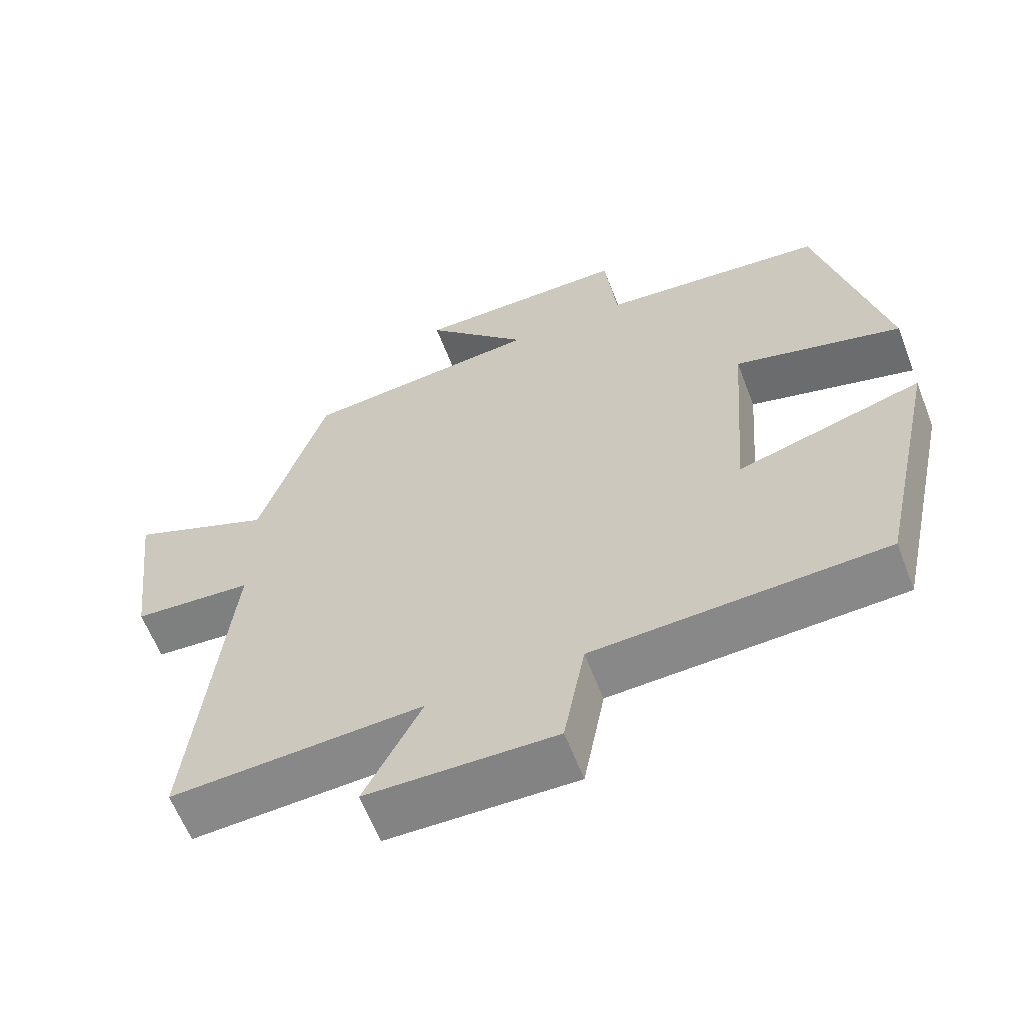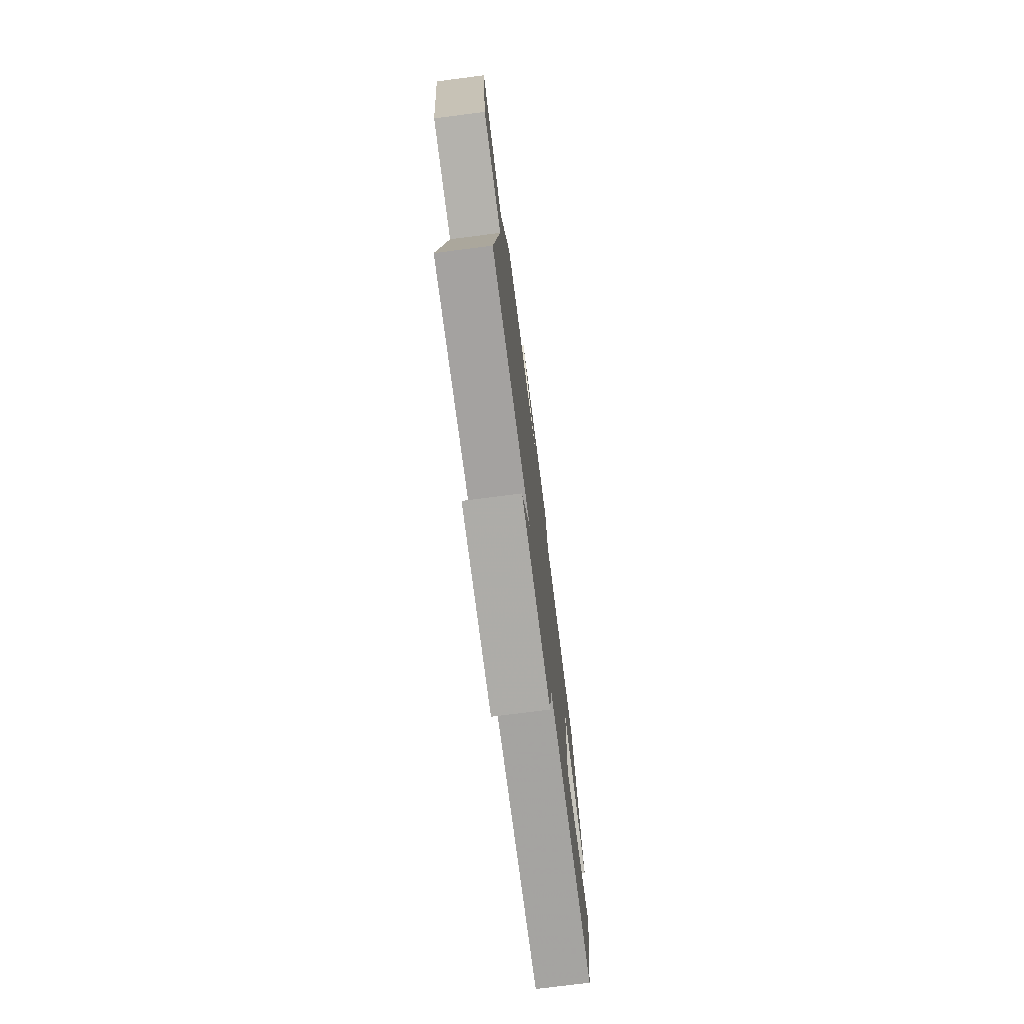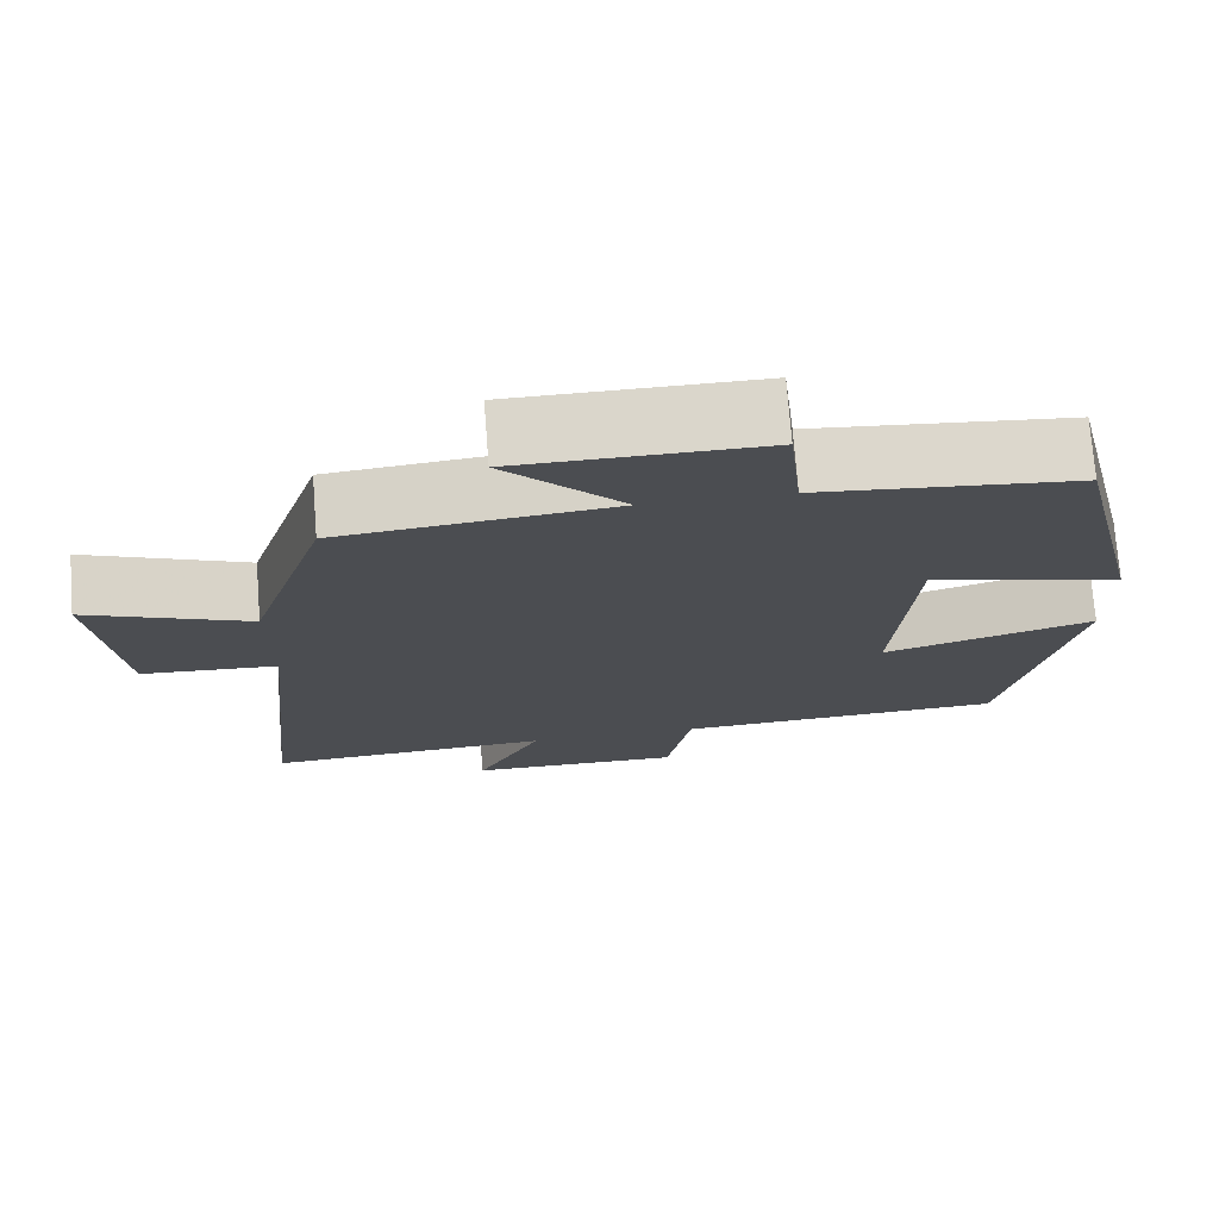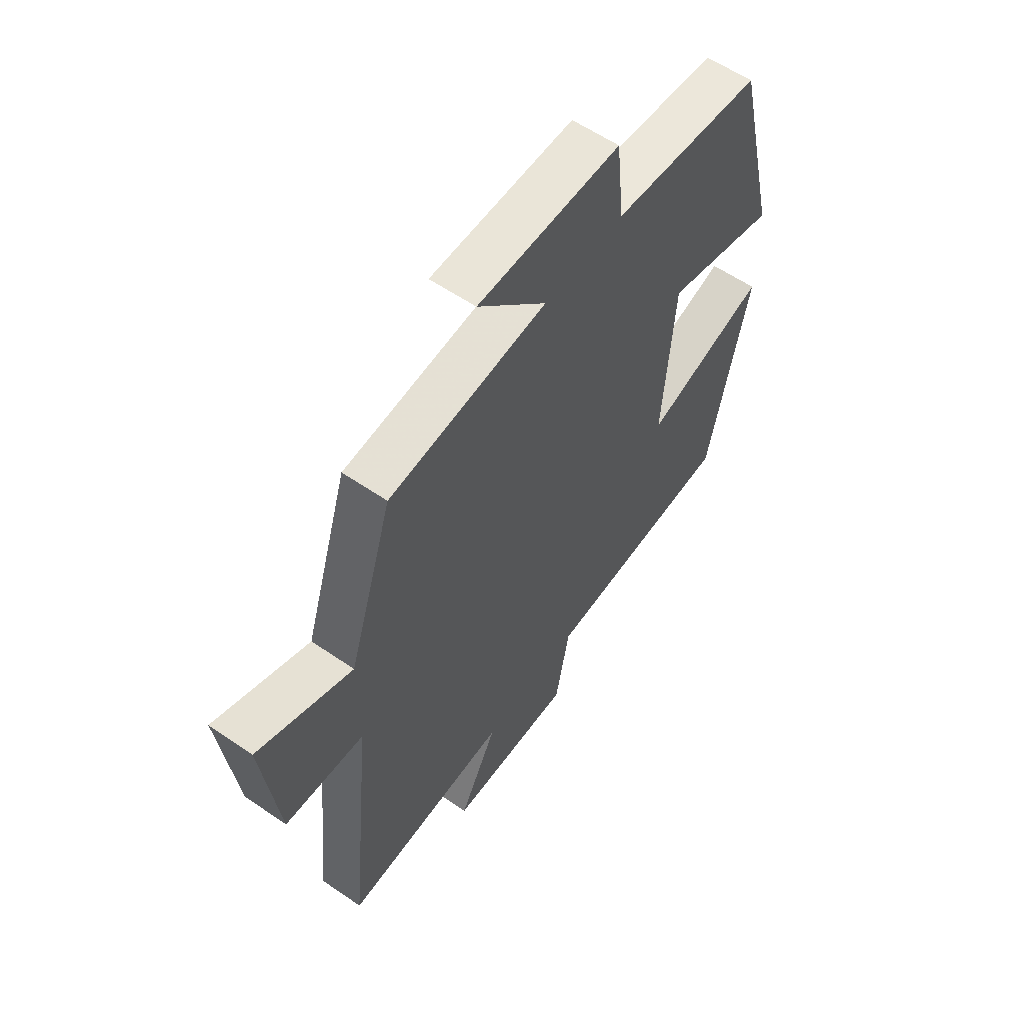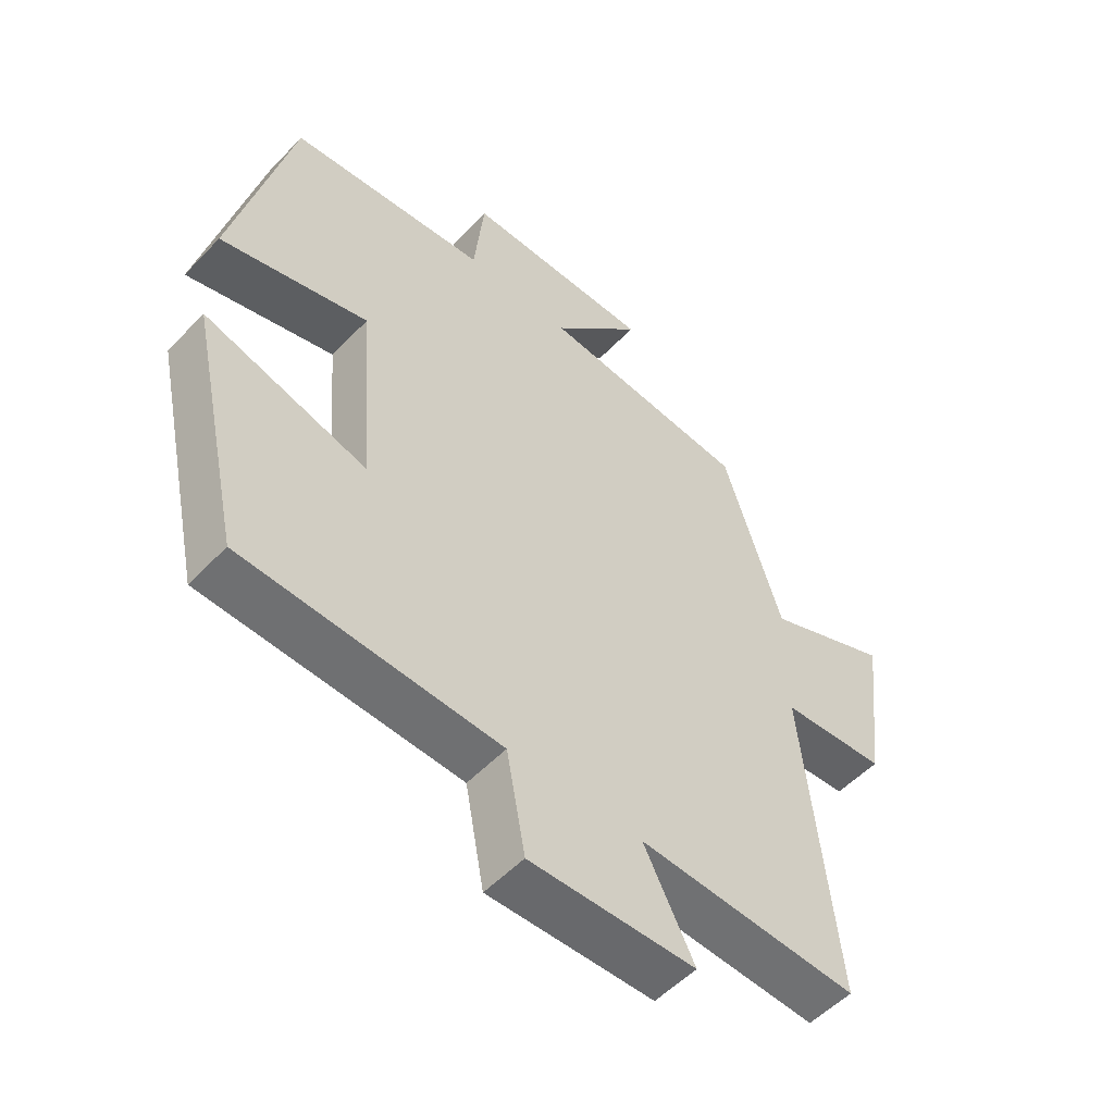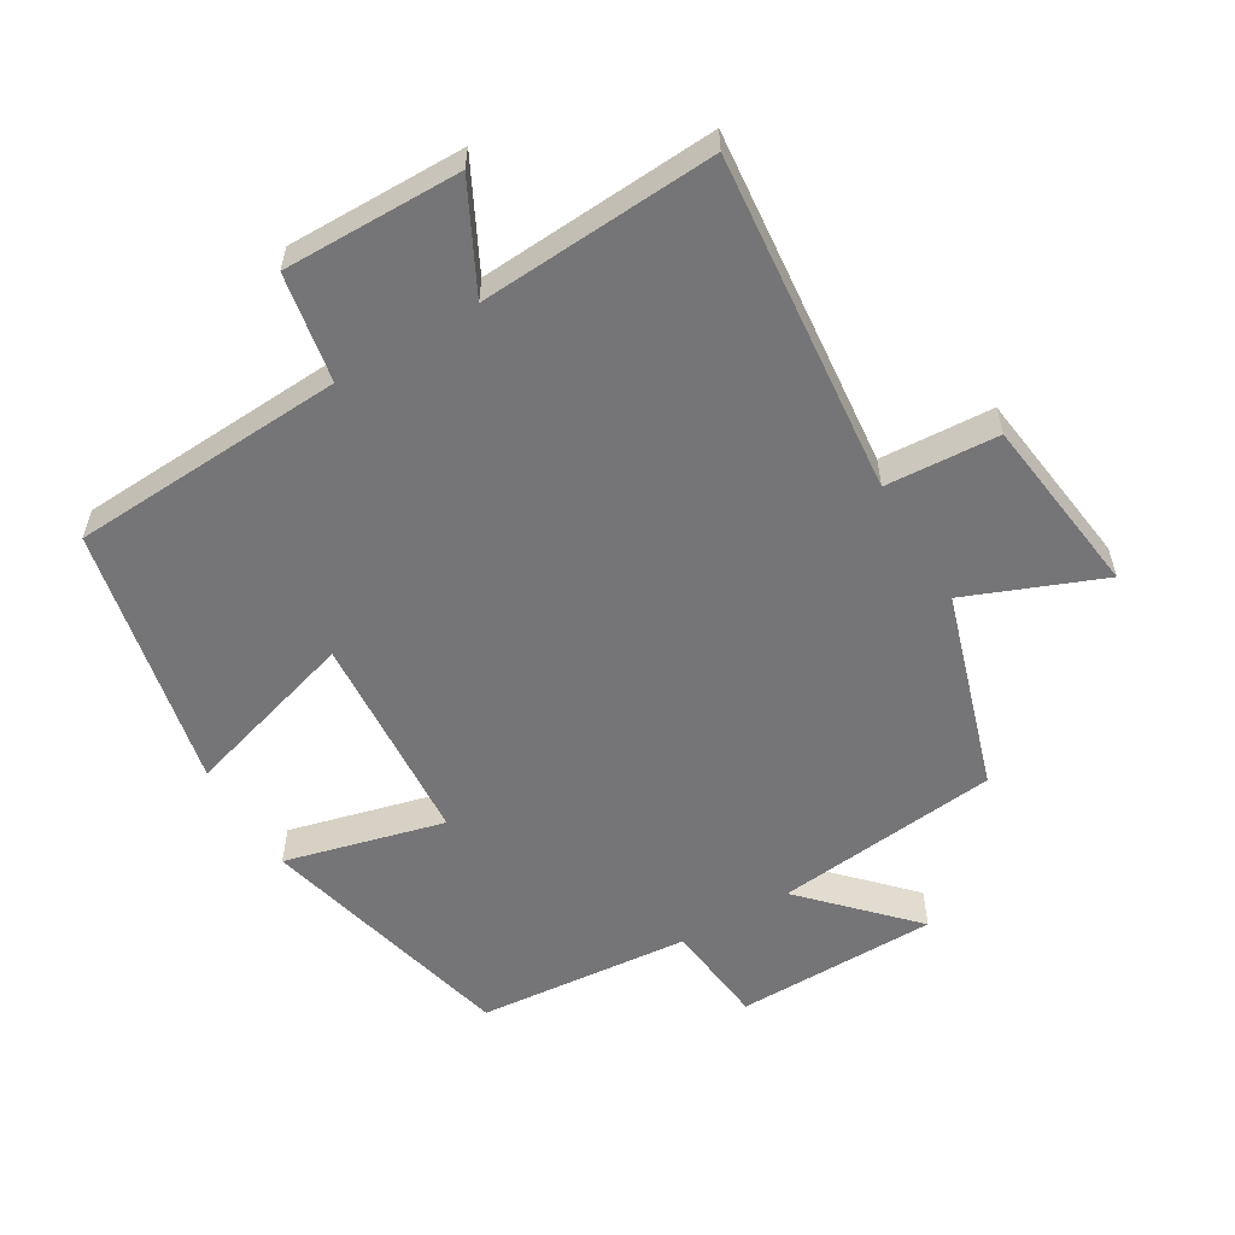
<metadata>
{"format":"obj","ext":"obj","renderer":"f3d","projection":"perspective","resolution":1024,"background":"white","views":[{"elev":-61.4,"azim":21.0,"up":"+Z"},{"elev":-75.9,"azim":-82.7,"up":"+Z"},{"elev":73.9,"azim":-4.4,"up":"+Z"},{"elev":58.5,"azim":-54.6,"up":"+Z"},{"elev":-53.2,"azim":137.8,"up":"+Z"},{"elev":-56.6,"azim":-149.0,"up":"+Y"}]}
</metadata>
<code>
v 0.408 0.07 0.47
v 0.5 0.07 0.086
v 0.266 0.07 0.147
v 0.242 0.07 -0.167
v 0.5 0.07 -0.092
v 0.415 0.07 -0.48
v 0.01 0.07 -0.5
v -0.02 0.07 -0.659
v -0.282 0.07 -0.655
v -0.202 0.07 -0.5
v -0.551 0.07 -0.52
v -0.5 0.07 -0.02
v -0.666 0.07 -0.009
v -0.698 0.07 0.257
v -0.5 0.07 0.176
v -0.407 0.07 0.466
v -0.076 0.07 0.5
v -0.22 0.07 0.652
v 0.078 0.07 0.654
v 0.094 0.07 0.5
v 0.408 0 0.47
v 0.5 0 0.086
v 0.266 0 0.147
v 0.242 0 -0.167
v 0.5 0 -0.092
v 0.415 0 -0.48
v 0.01 0 -0.5
v -0.02 0 -0.659
v -0.282 0 -0.655
v -0.202 0 -0.5
v -0.551 0 -0.52
v -0.5 0 -0.02
v -0.666 0 -0.009
v -0.698 0 0.257
v -0.5 0 0.176
v -0.407 0 0.466
v -0.076 0 0.5
v -0.22 0 0.652
v 0.078 0 0.654
v 0.094 0 0.5
f 17 18 19 20
f 17 20 1
f 16 17 1
f 15 16 1
f 12 13 14 15
f 12 15 1
f 10 11 12 1
f 7 8 9 10
f 6 7 10
f 5 6 10
f 4 5 10
f 3 4 10
f 3 10 1
f 1 2 3
f 40 39 38 37
f 21 40 37
f 21 37 36
f 21 36 35
f 35 34 33 32
f 21 35 32
f 21 32 31 30
f 30 29 28 27
f 30 27 26
f 30 26 25
f 30 25 24
f 30 24 23
f 21 30 23
f 23 22 21
f 1 21 22 2
f 2 22 23 3
f 3 23 24 4
f 4 24 25 5
f 5 25 26 6
f 6 26 27 7
f 7 27 28 8
f 8 28 29 9
f 9 29 30 10
f 10 30 31 11
f 11 31 32 12
f 12 32 33 13
f 13 33 34 14
f 14 34 35 15
f 15 35 36 16
f 16 36 37 17
f 17 37 38 18
f 18 38 39 19
f 19 39 40 20
f 20 40 21 1

</code>
